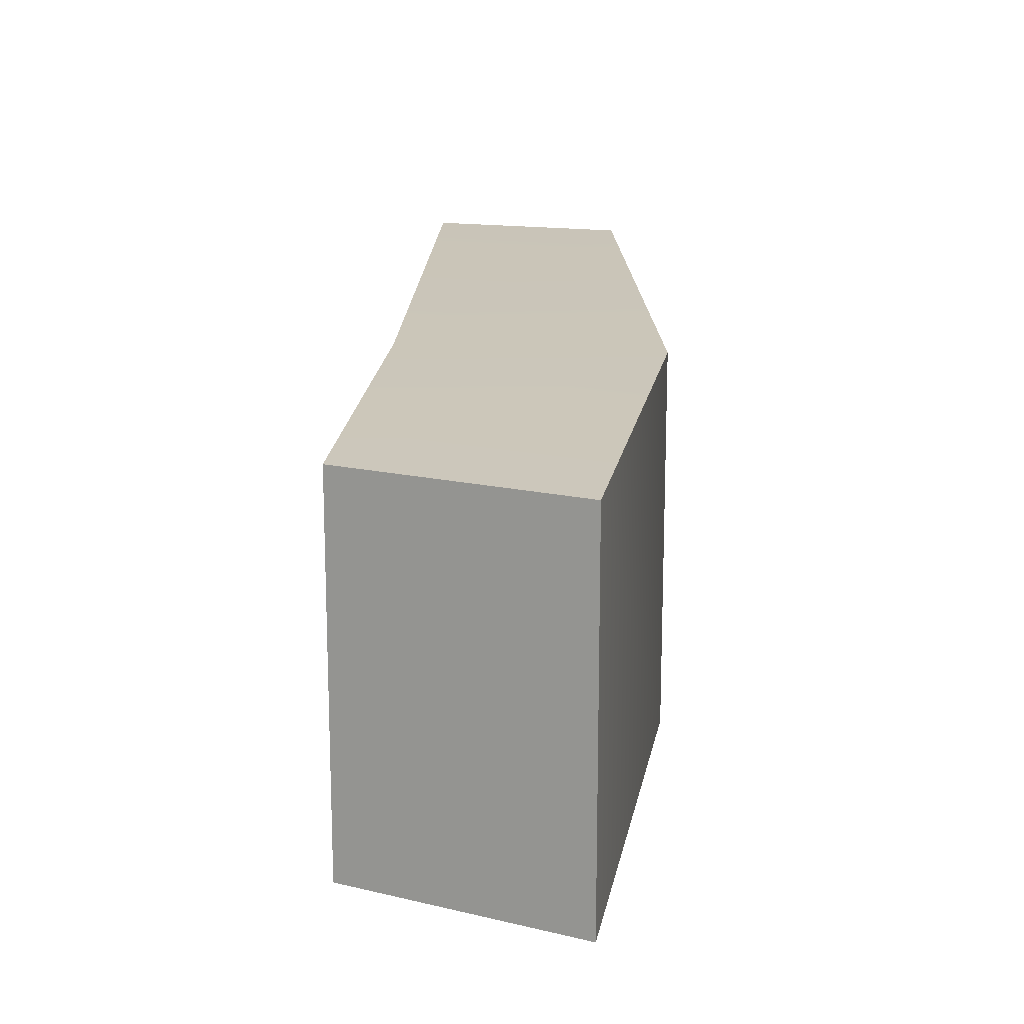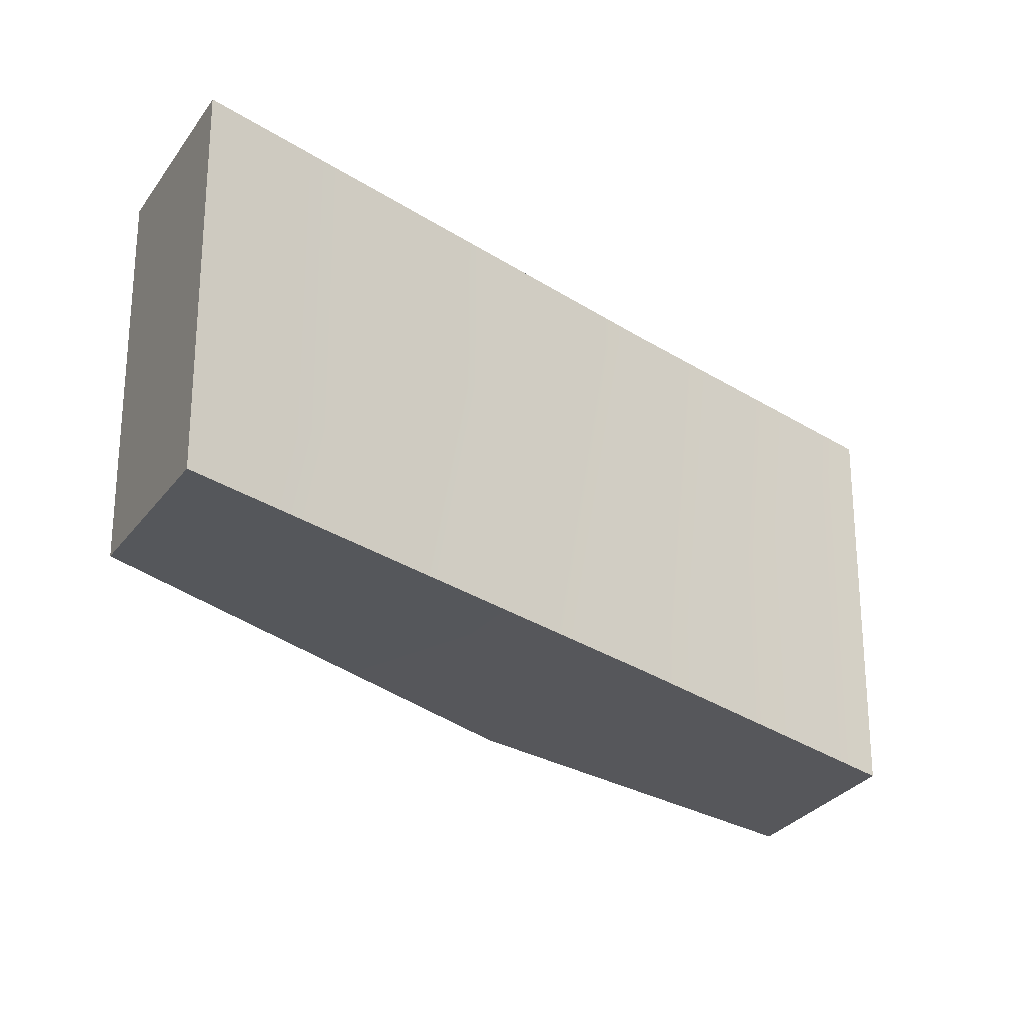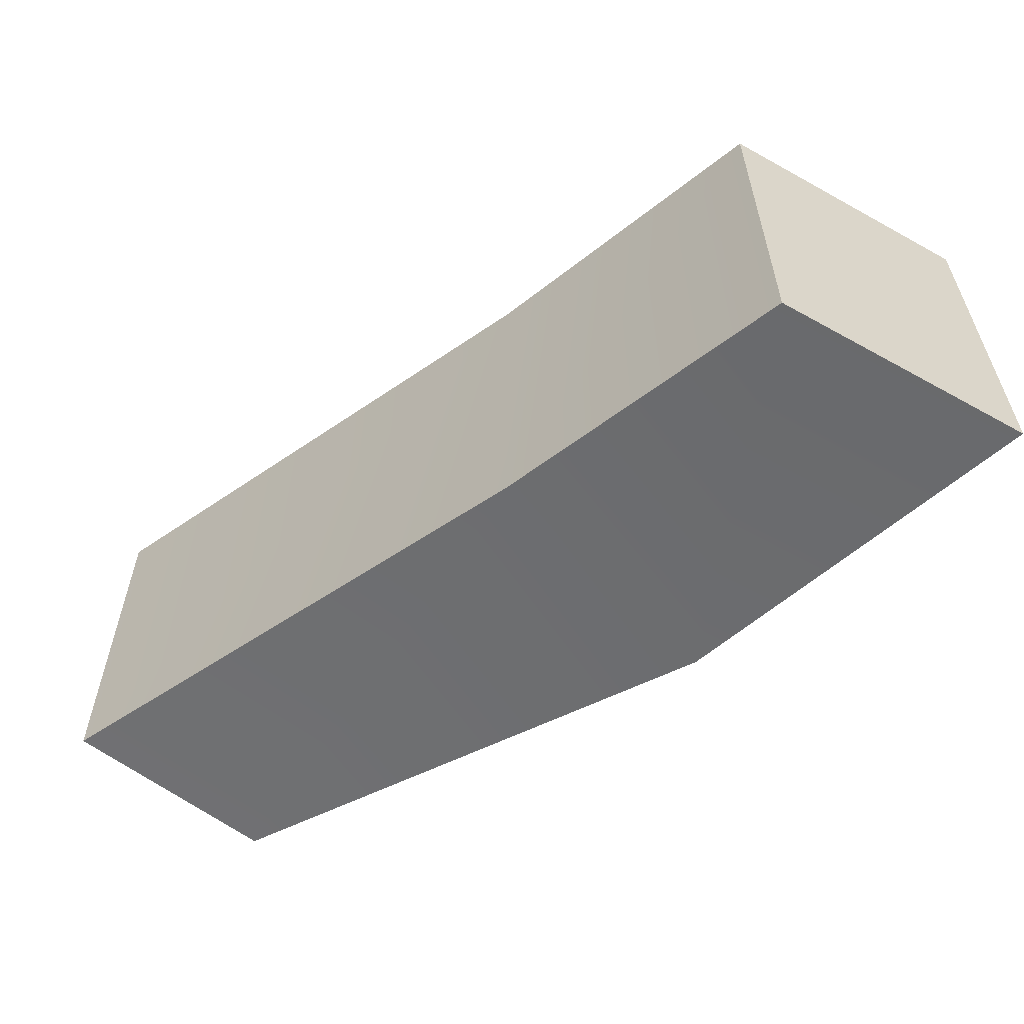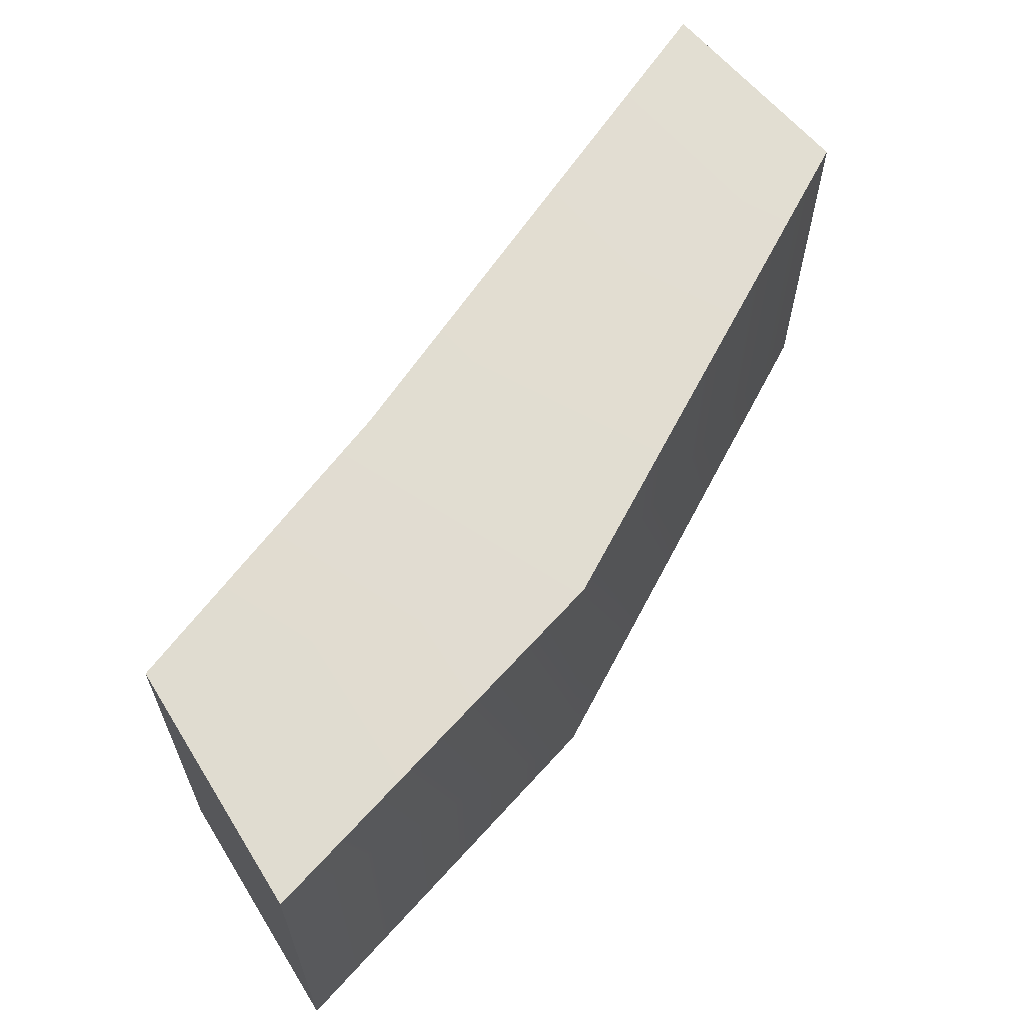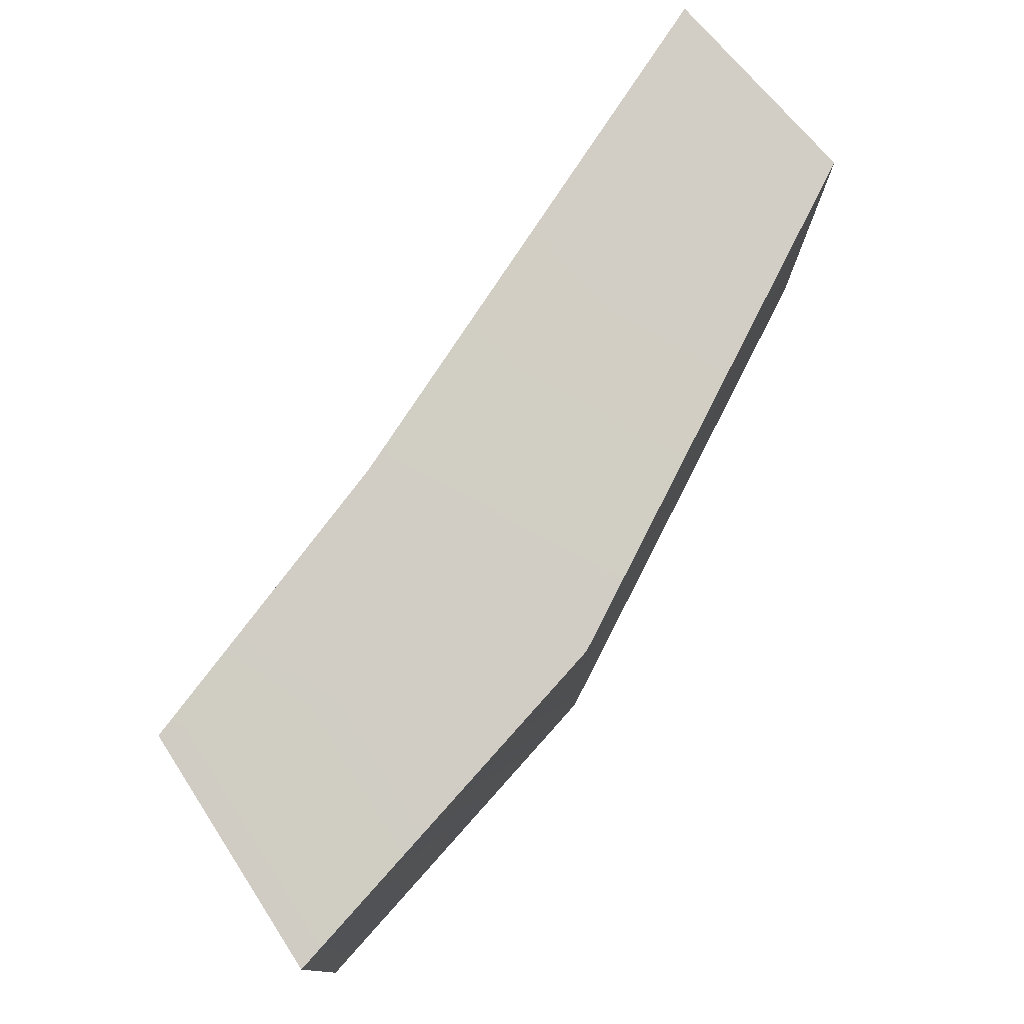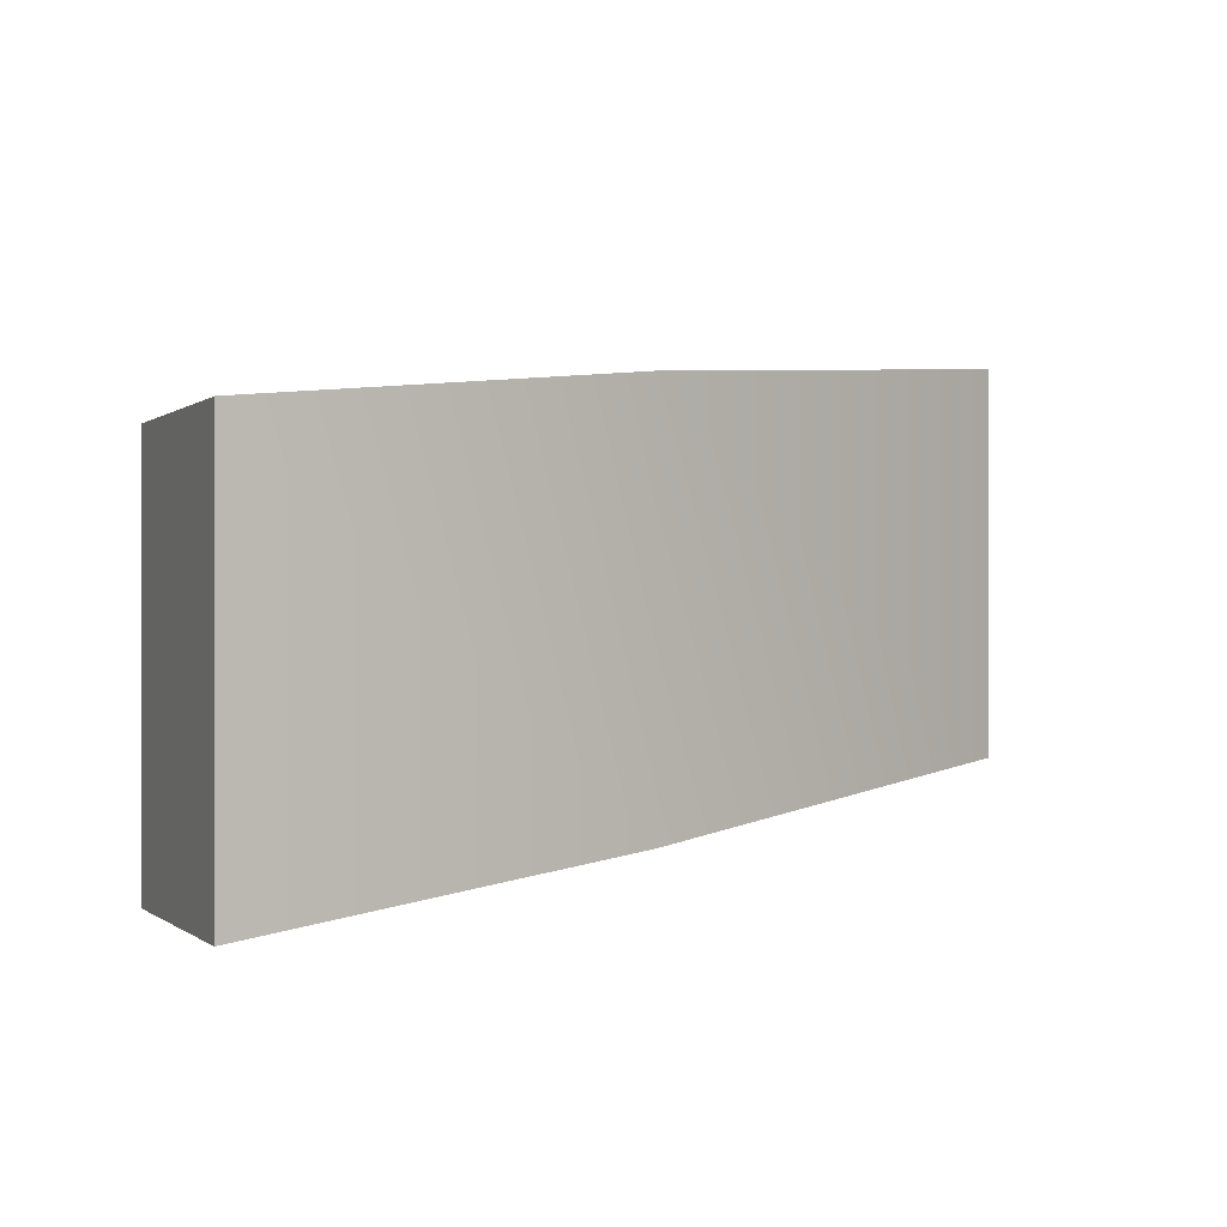
<metadata>
{"format":"obj","ext":"obj","renderer":"f3d","projection":"perspective","resolution":1024,"background":"white","views":[{"elev":15.7,"azim":118.7,"up":"+Z"},{"elev":-24.0,"azim":-16.7,"up":"+Z"},{"elev":-59.6,"azim":62.4,"up":"+Z"},{"elev":63.0,"azim":150.4,"up":"+Z"},{"elev":77.2,"azim":149.3,"up":"+Z"},{"elev":-0.3,"azim":160.3,"up":"+Z"}]}
</metadata>
<code>
g parts_col_177
v -1.59 -0.3517 -0.5245
v -1.44 -1.157 -0.5245
v 0.4553 -0.2583 -0.7177
v 0.1154 0.7175 -0.7177
v 1.59 0.1728 -0.9021
v 1.552 1.157 -0.9021
v 0.4553 -0.2583 0.7352
v -1.44 -1.157 0.9021
v -1.59 -0.3517 0.9021
v 0.1154 0.7175 0.7352
v 1.59 0.1728 0.5758
v 1.552 1.157 0.5758
v -1.44 -1.157 -0.5245
v -1.44 -1.157 0.9021
v 0.4553 -0.2583 0.7352
v 0.4553 -0.2583 -0.7177
v 1.59 0.1728 0.5758
v 1.59 0.1728 -0.9021
v 1.59 0.1728 -0.9021
v 1.59 0.1728 0.5758
v 1.552 1.157 0.5758
v 1.552 1.157 -0.9021
v 0.1154 0.7175 -0.7177
v 1.552 1.157 -0.9021
v 1.552 1.157 0.5758
v 0.1154 0.7175 0.7352
v -1.59 -0.3517 -0.5245
v -1.59 -0.3517 0.9021
v -1.59 -0.3517 -0.5245
v -1.59 -0.3517 0.9021
v -1.44 -1.157 0.9021
v -1.44 -1.157 -0.5245
g parts_col_177_0
f 3 2 1
f 4 3 1
f 5 3 4
f 6 5 4
f 9 8 7
f 10 9 7
f 10 7 11
f 12 10 11
f 15 14 13
f 16 15 13
f 17 15 16
f 18 17 16
f 21 20 19
f 22 21 19
f 25 24 23
f 26 25 23
f 26 23 27
f 28 26 27
f 31 30 29
f 32 31 29

</code>
